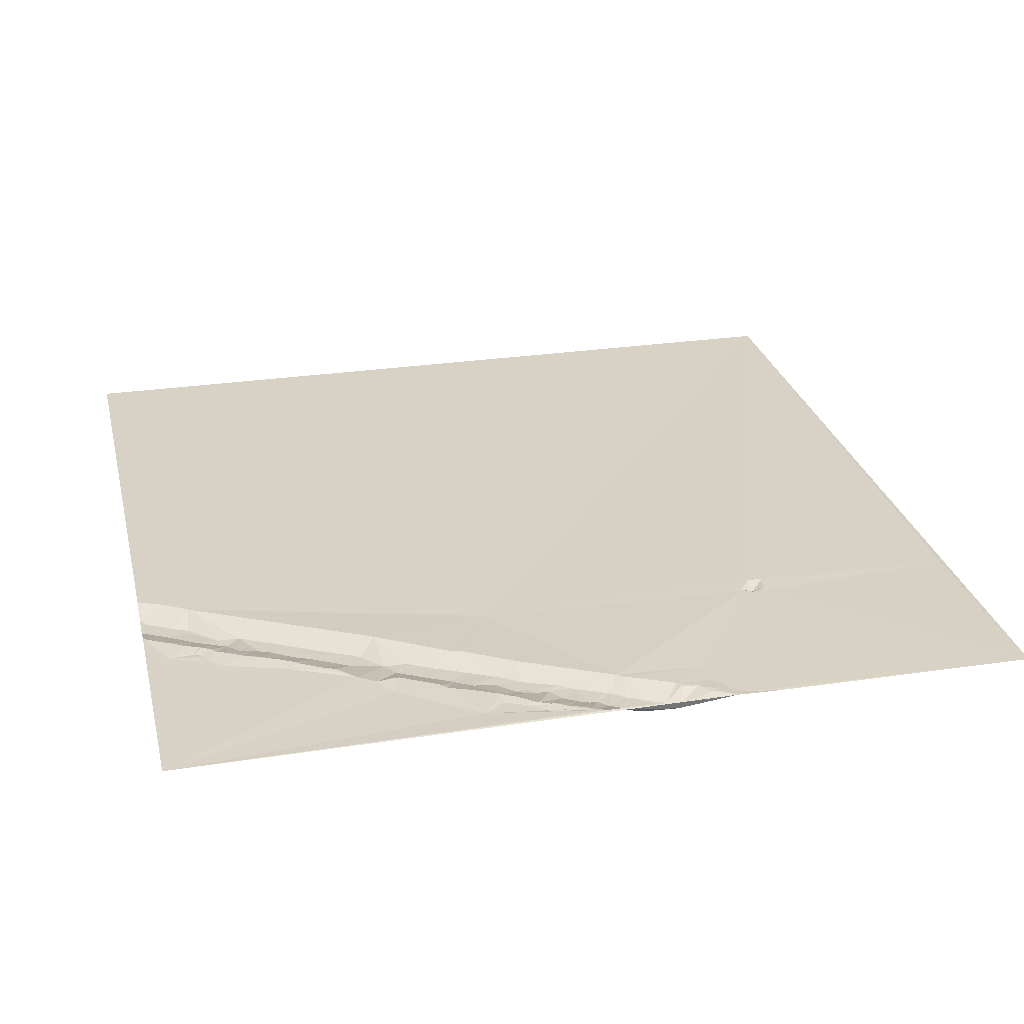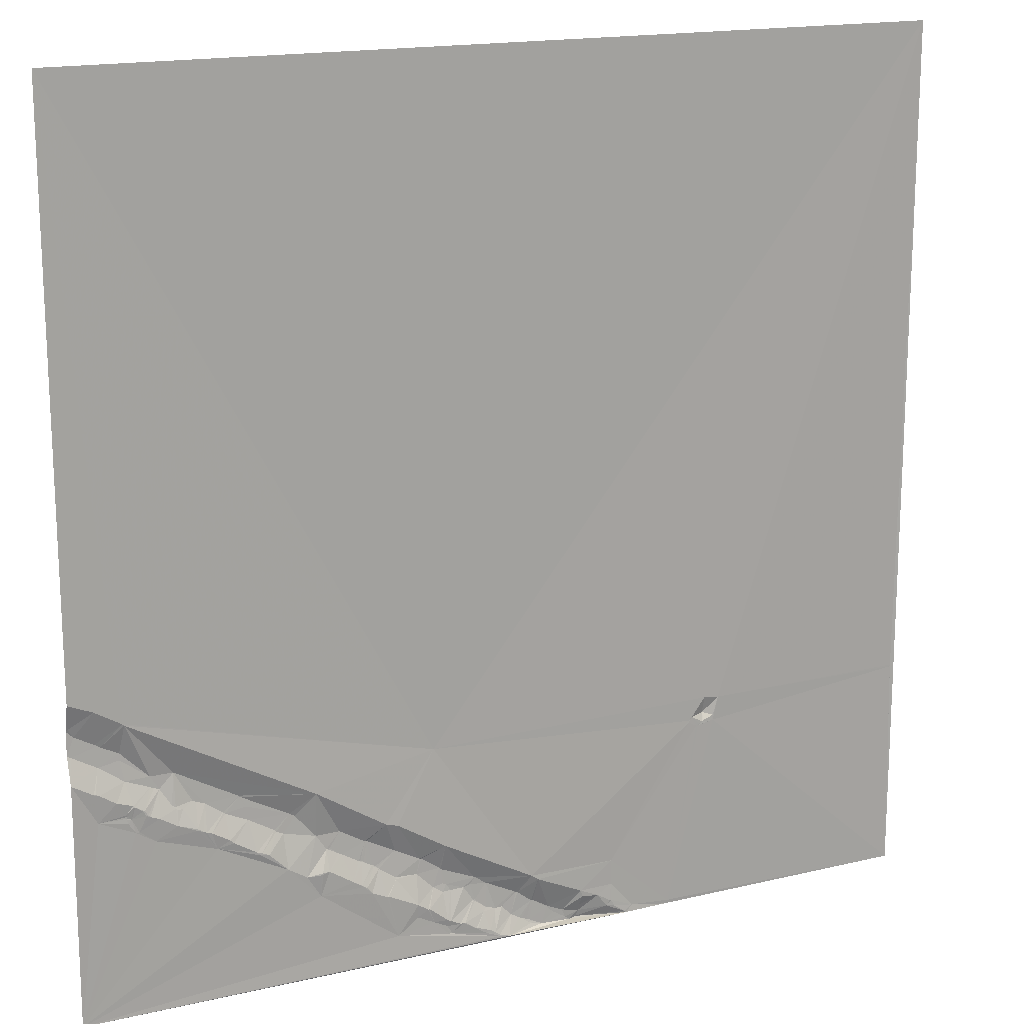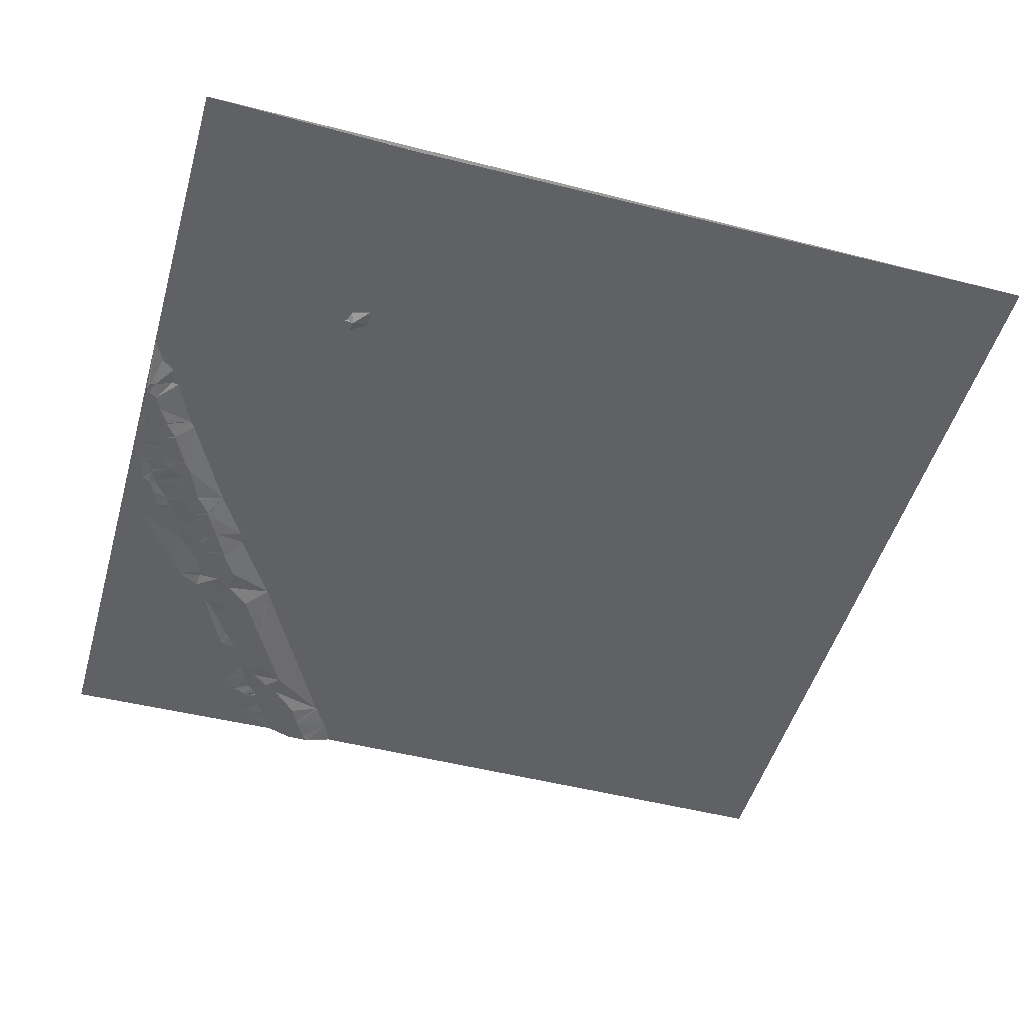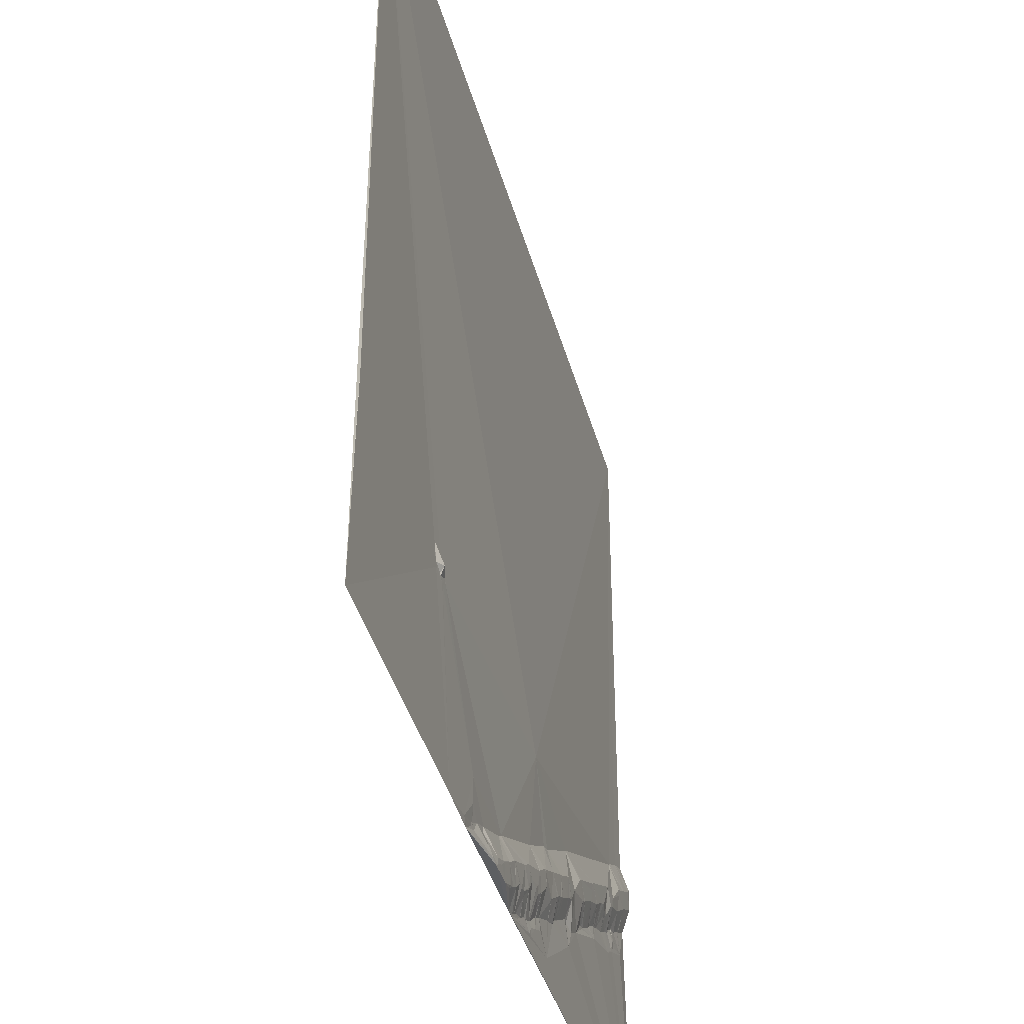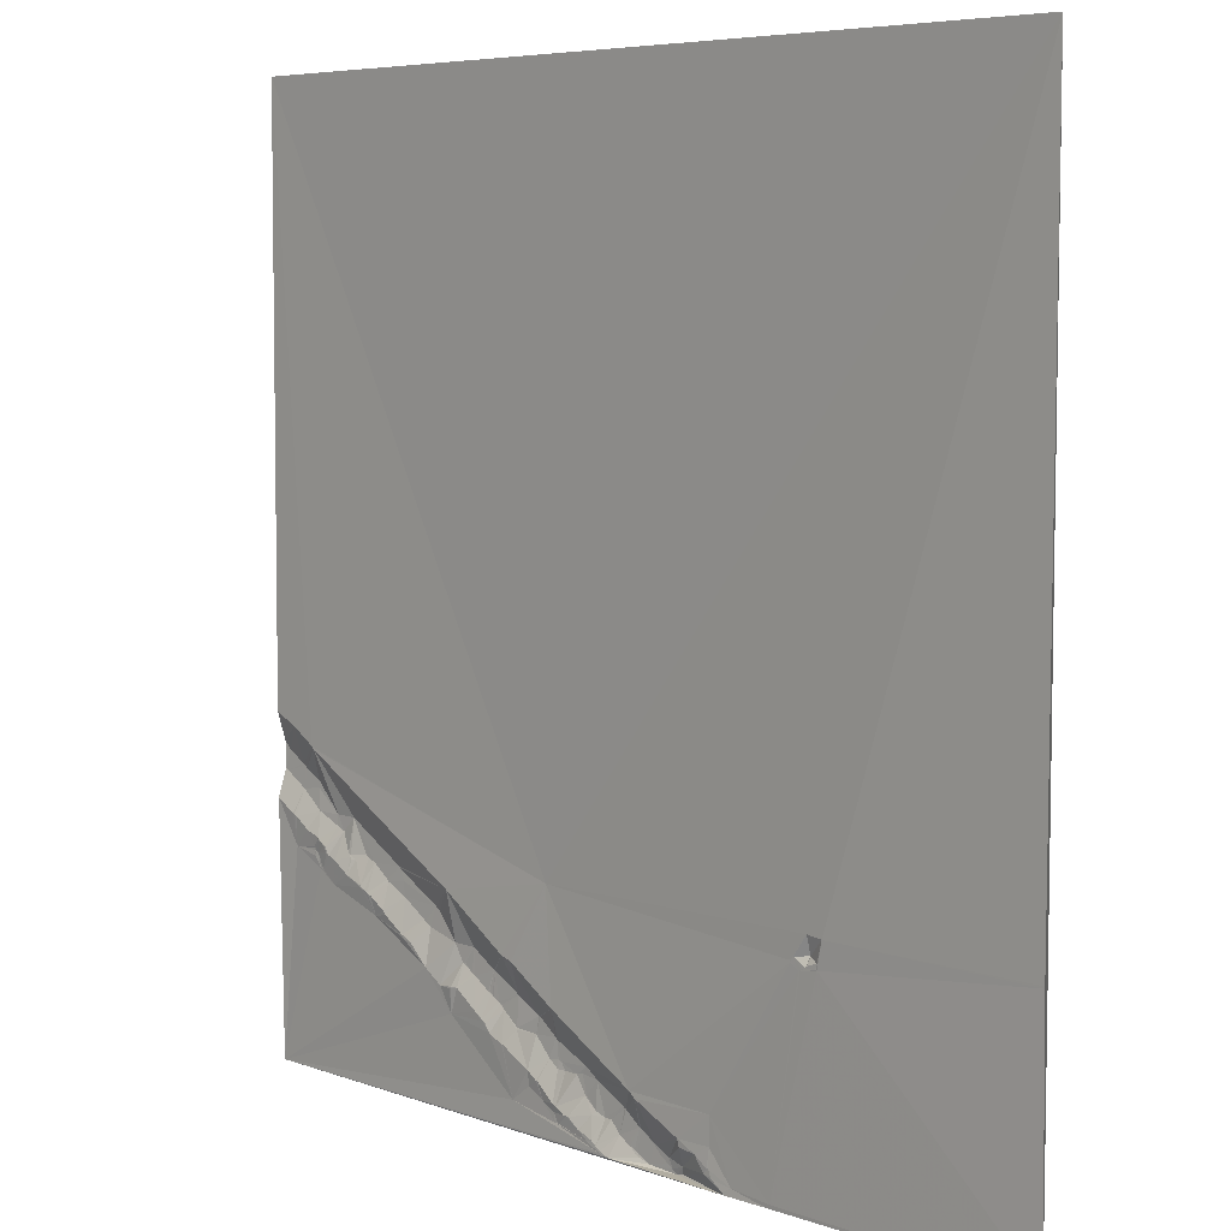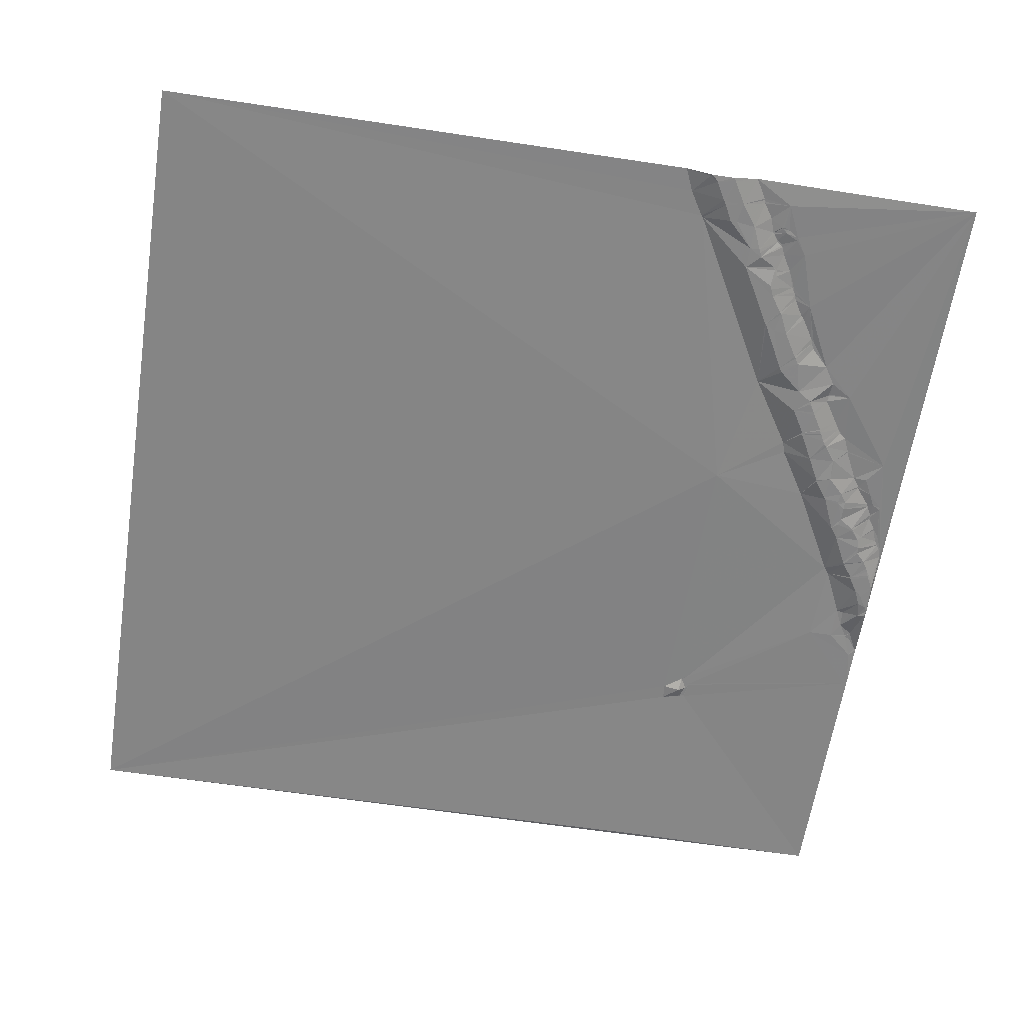
<metadata>
{"format":"obj","ext":"obj","renderer":"f3d","projection":"perspective","resolution":1024,"background":"white","views":[{"elev":27.5,"azim":166.8,"up":"+Y"},{"elev":16.8,"azim":154.5,"up":"+Z"},{"elev":-49.4,"azim":-105.8,"up":"+Y"},{"elev":-41.2,"azim":-74.6,"up":"+Z"},{"elev":6.2,"azim":-132.8,"up":"+Z"},{"elev":-61.5,"azim":81.2,"up":"+Y"}]}
</metadata>
<code>
v 4602 4.568 -9211
v 5113 5.802 -9211
v 5113 6.645 -9537
v 5099 6.661 -9543
v 5084 6.63 -9552
v 5112 2.25 -9552
v 5113 2.053 -9552
v 5083 6.626 -9553
v 5113 1.734 -9553
v 5109 1.518 -9557
v 5098 1.476 -9563
v 5097 1.473 -9564
v 5095 1.467 -9565
v 5113 1.761 -9567
v 5111 1.747 -9568
v 5085 1.487 -9570
v 5085 1.573 -9574
v 5097 1.772 -9576
v 5113 6.575 -9582
v 5056 1.533 -9586
v 5069 1.643 -9586
v 5083 2.395 -9586
v 5100 6.54 -9589
v 5101 6.561 -9589
v 5098 6.526 -9590
v 5099 6.547 -9590
v 5069 1.798 -9592
v 5067 1.767 -9593
v 5064 1.7 -9594
v 4734 5.799 -9595
v 4604 3.843 -9596
v 4725 5.873 -9596
v 5089 6.523 -9596
v 4604 3.833 -9597
v 4906 4.09 -9598
v 5080 6.321 -9599
v 5079 6.427 -9600
v 5080 6.479 -9600
v 5074 6.447 -9603
v 5075 6.481 -9603
v 5046 1.682 -9604
v 5058 3.785 -9604
v 5084 5.699 -9604
v 4734 3.262 -9605
v 5044 1.671 -9605
v 5056 3.745 -9605
v 5083 5.587 -9605
v 5084 5.496 -9605
v 4742 5.663 -9606
v 5020 1.418 -9606
v 5056 4.094 -9606
v 5072 6.504 -9606
v 5073 6.508 -9606
v 5083 5.475 -9606
v 5084 5.491 -9606
v 5099 5.339 -9606
v 4728 5.641 -9607
v 5019 1.412 -9607
v 5020 1.422 -9607
v 5039 1.667 -9607
v 5052 3.659 -9607
v 5054 4.054 -9607
v 5055 4.251 -9607
v 5071 6.51 -9607
v 5081 5.451 -9607
v 5083 5.576 -9607
v 4744 5.659 -9608
v 4734 5.582 -9609
v 4744 5.683 -9609
v 5066 6.497 -9609
v 5083 5.648 -9609
v 4728 5.684 -9610
v 4729 5.696 -9610
v 4735 5.583 -9610
v 4737 5.609 -9611
v 4977 6.513 -9611
v 4738 5.61 -9612
v 4739 5.62 -9612
v 5016 1.556 -9613
v 5029 1.715 -9614
v 5028 1.784 -9615
v 5056 6.523 -9615
v 5077 5.485 -9615
v 5079 5.436 -9615
v 5045 6.4 -9619
v 5045 6.448 -9620
v 5015 1.663 -9621
v 5042 6.428 -9621
v 4991 1.385 -9622
v 5040 6.408 -9622
v 5068 5.323 -9622
v 5037 6.314 -9623
v 4988 1.367 -9624
v 5027 6.378 -9629
v 5000 1.669 -9630
v 4999 1.742 -9631
v 5025 6.413 -9631
v 4995 1.696 -9633
v 5034 5.309 -9633
v 4936 6.282 -9637
v 4962 1.363 -9638
v 4976 1.539 -9638
v 4929 6.339 -9639
v 5012 6.395 -9639
v 5009 6.38 -9640
v 5010 6.402 -9641
v 5005 6.374 -9642
v 4946 1.364 -9647
v 4947 1.361 -9647
v 4968 1.61 -9647
v 4970 1.713 -9647
v 4968 1.681 -9648
v 4963 1.712 -9651
v 4961 1.687 -9652
v 4994 5.765 -9653
v 4929 1.371 -9656
v 4900 6.177 -9657
v 4950 1.653 -9658
v 4951 1.764 -9658
v 4948 1.631 -9659
v 4949 1.732 -9659
v 4970 5.859 -9659
v 4974 6.313 -9659
v 4947 1.71 -9660
v 4974 6.328 -9660
v 4975 6.335 -9660
v 4983 5.588 -9660
v 4943 1.659 -9662
v 4941 1.641 -9663
v 4942 1.746 -9663
v 4913 1.465 -9664
v 4914 1.4 -9664
v 4940 1.731 -9664
v 4939 1.861 -9665
v 4956 6.198 -9668
v 4951 6.227 -9671
v 4902 1.339 -9672
v 4929 2.35 -9672
v 4950 6.26 -9672
v 4901 1.317 -9673
v 4916 1.501 -9673
v 4929 2.694 -9673
v 4948 6.262 -9673
v 4975 5.185 -9673
v 4945 6.309 -9677
v 4935 6.274 -9681
v 4936 6.289 -9681
v 4880 1.517 -9682
v 4900 1.49 -9682
v 4898 1.494 -9683
v 4906 1.764 -9683
v 4846 6.351 -9686
v 4883 1.318 -9686
v 4794 5.392 -9687
v 4873 1.361 -9687
v 4887 1.453 -9687
v 4895 1.535 -9687
v 4900 1.985 -9687
v 4842 6.443 -9689
v 4917 6.203 -9690
v 4910 6.209 -9694
v 4911 6.222 -9694
v 4855 1.439 -9696
v 4880 1.487 -9696
v 4881 1.513 -9696
v 4853 1.464 -9697
v 4854 1.342 -9697
v 4880 1.596 -9697
v 4917 5.356 -9698
v 4794 5.403 -9702
v 4814 6.097 -9702
v 4873 1.897 -9702
v 4899 6.248 -9703
v 4907 5.419 -9703
v 4843 1.262 -9704
v 4844 1.279 -9704
v 4863 1.46 -9704
v 4867 1.535 -9704
v 4875 2.986 -9704
v 4897 6.257 -9704
v 4813 5.936 -9706
v 4803 5.98 -9707
v 4888 6.195 -9707
v 4889 6.21 -9707
v 4891 6.244 -9707
v 4899 5.539 -9707
v 4929 5.324 -9707
v 4833 1.297 -9710
v 4834 1.268 -9710
v 4857 1.62 -9710
v 4794 5.987 -9712
v 4795 6.067 -9712
v 4814 3.667 -9712
v 4880 6.186 -9712
v 4881 6.195 -9712
v 4896 5.485 -9712
v 4898 5.526 -9712
v 4852 1.71 -9713
v 4824 1.345 -9714
v 4830 1.245 -9714
v 4850 1.656 -9714
v 4797 5.877 -9715
v 4847 1.515 -9715
v 4872 6.135 -9715
v 4792 6.048 -9716
v 4814 2.267 -9716
v 4845 1.486 -9716
v 4875 6.168 -9716
v 4825 1.244 -9717
v 4844 1.571 -9717
v 4846 1.916 -9717
v 4869 6.178 -9717
v 4780 5.475 -9718
v 4841 1.462 -9718
v 4844 1.871 -9718
v 4869 6.238 -9718
v 4822 1.26 -9719
v 4866 6.244 -9719
v 4756 5.443 -9720
v 4815 1.235 -9720
v 4837 1.443 -9720
v 4866 6.331 -9720
v 4785 5.984 -9721
v 4819 1.236 -9721
v 4860 6.355 -9721
v 4602 4.634 -9722
v 4758 5.33 -9722
v 4784 5.908 -9722
v 5113 4.693 -9722
f 87 89 95
f 89 96 95
f 160 151 162
f 160 141 151
f 109 119 114
f 113 114 122
f 146 160 187
f 141 160 142
f 145 144 139
f 136 139 135
f 96 98 107
f 102 98 93
f 221 215 214
f 221 225 215
f 204 178 212
f 204 179 178
f 60 50 80
f 81 80 59
f 135 122 114
f 122 112 113
f 115 107 98
f 107 105 96
f 17 18 16
f 23 18 25
f 168 164 172
f 168 165 164
f 20 42 29
f 28 29 39
f 21 28 27
f 36 27 37
f 52 39 29
f 21 27 22
f 28 39 27
f 36 22 27
f 61 82 62
f 82 63 62
f 63 46 62
f 82 51 63
f 36 33 22
f 17 22 18
f 42 51 70
f 42 46 51
f 16 8 21
f 50 20 76
f 119 109 118
f 120 118 108
f 135 121 136
f 135 119 121
f 172 179 168
f 165 168 183
f 113 101 114
f 109 114 101
f 198 190 176
f 218 190 225
f 59 79 81
f 92 81 94
f 138 134 116
f 145 134 147
f 109 108 118
f 108 124 120
f 119 135 114
f 110 112 111
f 201 225 198
f 177 190 212
f 155 172 164
f 179 183 168
f 127 144 115
f 106 115 99
f 48 43 47
f 33 43 56
f 31 226 34
f 226 72 34
f 47 55 48
f 48 56 43
f 65 53 83
f 65 40 53
f 64 52 29
f 28 21 29
f 11 15 10
f 9 10 14
f 148 155 153
f 156 153 165
f 46 41 61
f 20 21 8
f 2 35 5
f 30 35 1
f 154 69 78
f 77 78 75
f 154 78 219
f 49 75 78
f 155 163 178
f 155 152 163
f 77 219 78
f 74 75 49
f 49 67 30
f 49 69 67
f 75 74 77
f 219 77 72
f 117 35 152
f 30 67 35
f 177 167 190
f 167 177 163
f 31 34 32
f 73 77 74
f 167 166 190
f 167 163 166
f 68 74 44
f 68 57 73
f 226 219 72
f 73 74 68
f 1 226 31
f 57 32 72
f 50 58 59
f 50 59 80
f 76 35 100
f 32 30 1
f 156 157 150
f 149 150 158
f 69 152 67
f 159 152 154
f 157 158 150
f 137 140 151
f 176 166 159
f 69 154 152
f 154 213 170
f 213 191 170
f 154 170 171
f 182 171 170
f 73 57 72
f 49 44 74
f 117 152 148
f 148 152 155
f 83 53 64
f 52 53 39
f 66 55 54
f 55 47 54
f 76 58 50
f 41 20 45
f 2 1 35
f 32 1 31
f 47 65 54
f 38 43 36
f 229 56 84
f 229 19 56
f 66 71 55
f 33 56 25
f 82 70 51
f 41 46 20
f 70 83 64
f 42 70 29
f 90 80 92
f 61 45 85
f 103 35 117
f 72 32 34
f 143 130 134
f 128 130 136
f 128 124 108
f 124 136 121
f 126 144 127
f 106 107 115
f 156 150 148
f 149 140 150
f 152 166 163
f 156 148 153
f 133 116 134
f 133 134 130
f 129 116 133
f 133 130 129
f 108 116 128
f 143 136 130
f 156 165 180
f 158 157 173
f 86 85 88
f 90 88 60
f 207 203 175
f 201 203 211
f 205 213 223
f 213 228 223
f 195 208 196
f 208 197 196
f 87 97 94
f 92 94 99
f 15 14 10
f 207 211 203
f 211 225 201
f 186 197 174
f 169 174 187
f 37 27 39
f 20 29 21
f 79 87 81
f 90 92 99
f 15 19 14
f 11 10 4
f 38 65 47
f 38 47 43
f 33 36 43
f 40 37 39
f 210 207 214
f 210 211 207
f 187 197 222
f 173 174 161
f 90 99 88
f 86 88 99
f 145 143 134
f 144 135 139
f 136 143 139
f 119 118 121
f 206 193 182
f 206 199 193
f 229 225 228
f 169 187 160
f 161 162 151
f 40 65 37
f 22 17 21
f 189 214 207
f 211 210 215
f 120 121 118
f 123 122 125
f 61 85 82
f 60 85 45
f 71 66 65
f 52 64 53
f 37 65 38
f 37 38 36
f 101 111 102
f 93 98 89
f 87 104 97
f 104 99 97
f 161 151 158
f 146 142 160
f 173 186 174
f 197 187 174
f 158 173 161
f 169 162 174
f 229 187 222
f 229 144 187
f 184 196 185
f 180 186 173
f 104 106 99
f 91 99 229
f 132 117 131
f 117 137 131
f 112 110 113
f 103 116 100
f 177 178 163
f 165 153 164
f 141 137 151
f 117 148 140
f 175 176 159
f 152 159 166
f 132 138 116
f 103 117 132
f 198 225 190
f 225 222 218
f 183 179 195
f 155 164 153
f 194 179 204
f 172 155 178
f 44 32 57
f 226 227 219
f 229 84 91
f 71 84 56
f 144 145 187
f 143 145 139
f 189 221 214
f 214 215 210
f 40 39 53
f 83 84 65
f 46 61 62
f 45 61 41
f 86 82 85
f 42 20 46
f 228 220 223
f 224 220 228
f 227 213 219
f 202 223 220
f 82 86 91
f 58 79 59
f 96 105 95
f 60 80 90
f 227 228 213
f 201 198 176
f 222 216 218
f 175 189 207
f 225 211 215
f 217 224 221
f 224 225 221
f 123 111 122
f 123 127 111
f 182 170 192
f 229 222 225
f 205 223 202
f 225 224 228
f 209 221 200
f 217 221 209
f 217 206 224
f 199 181 193
f 70 64 29
f 51 46 63
f 171 182 181
f 202 206 182
f 102 115 98
f 101 102 76
f 208 222 197
f 197 186 196
f 191 192 170
f 57 68 44
f 205 202 191
f 224 206 220
f 177 212 178
f 216 204 212
f 72 77 73
f 192 191 202
f 171 181 199
f 205 191 213
f 202 220 206
f 200 221 189
f 176 175 203
f 216 222 208
f 216 208 204
f 184 195 196
f 15 18 19
f 184 183 195
f 156 180 157
f 192 202 182
f 166 176 190
f 209 199 217
f 218 212 190
f 217 199 206
f 200 199 209
f 171 199 188
f 181 182 193
f 188 200 189
f 204 208 194
f 140 148 150
f 185 196 186
f 180 185 186
f 149 151 140
f 32 44 30
f 137 117 140
f 200 188 199
f 212 218 216
f 195 194 208
f 194 195 179
f 171 188 159
f 180 165 185
f 122 111 112
f 93 76 102
f 110 101 113
f 125 122 144
f 126 125 144
f 110 111 101
f 147 187 145
f 146 147 142
f 147 146 187
f 138 142 134
f 128 129 130
f 103 132 116
f 180 173 157
f 137 141 131
f 201 176 203
f 183 184 165
f 128 116 129
f 142 147 134
f 161 174 162
f 126 127 123
f 154 171 159
f 120 124 121
f 189 175 188
f 179 172 178
f 149 158 151
f 132 141 138
f 175 159 188
f 169 160 162
f 213 154 219
f 184 185 165
f 135 144 122
f 142 138 141
f 103 100 35
f 109 100 108
f 2 4 3
f 81 92 80
f 106 104 105
f 105 107 106
f 144 229 115
f 229 99 115
f 94 81 87
f 127 115 102
f 96 89 98
f 125 126 123
f 102 111 127
f 132 131 141
f 128 136 124
f 67 152 35
f 76 100 101
f 9 7 6
f 4 6 3
f 71 65 84
f 26 25 56
f 87 95 104
f 97 99 94
f 55 56 48
f 33 25 22
f 17 16 21
f 8 76 20
f 76 89 58
f 91 86 99
f 65 66 54
f 71 56 55
f 23 26 24
f 23 24 18
f 83 70 91
f 24 26 56
f 19 24 56
f 26 23 25
f 11 12 15
f 7 3 6
f 2 5 4
f 104 95 105
f 83 91 84
f 58 89 79
f 76 93 89
f 79 89 87
f 25 18 22
f 109 101 100
f 108 100 116
f 13 8 16
f 50 60 20
f 24 19 18
f 6 4 10
f 5 11 4
f 11 5 13
f 9 6 10
f 11 13 12
f 8 13 5
f 82 91 70
f 85 60 88
f 45 20 60
f 30 44 49
f 5 35 8
f 69 49 78
f 76 8 35
f 13 16 18
f 13 18 12
f 15 12 18

</code>
